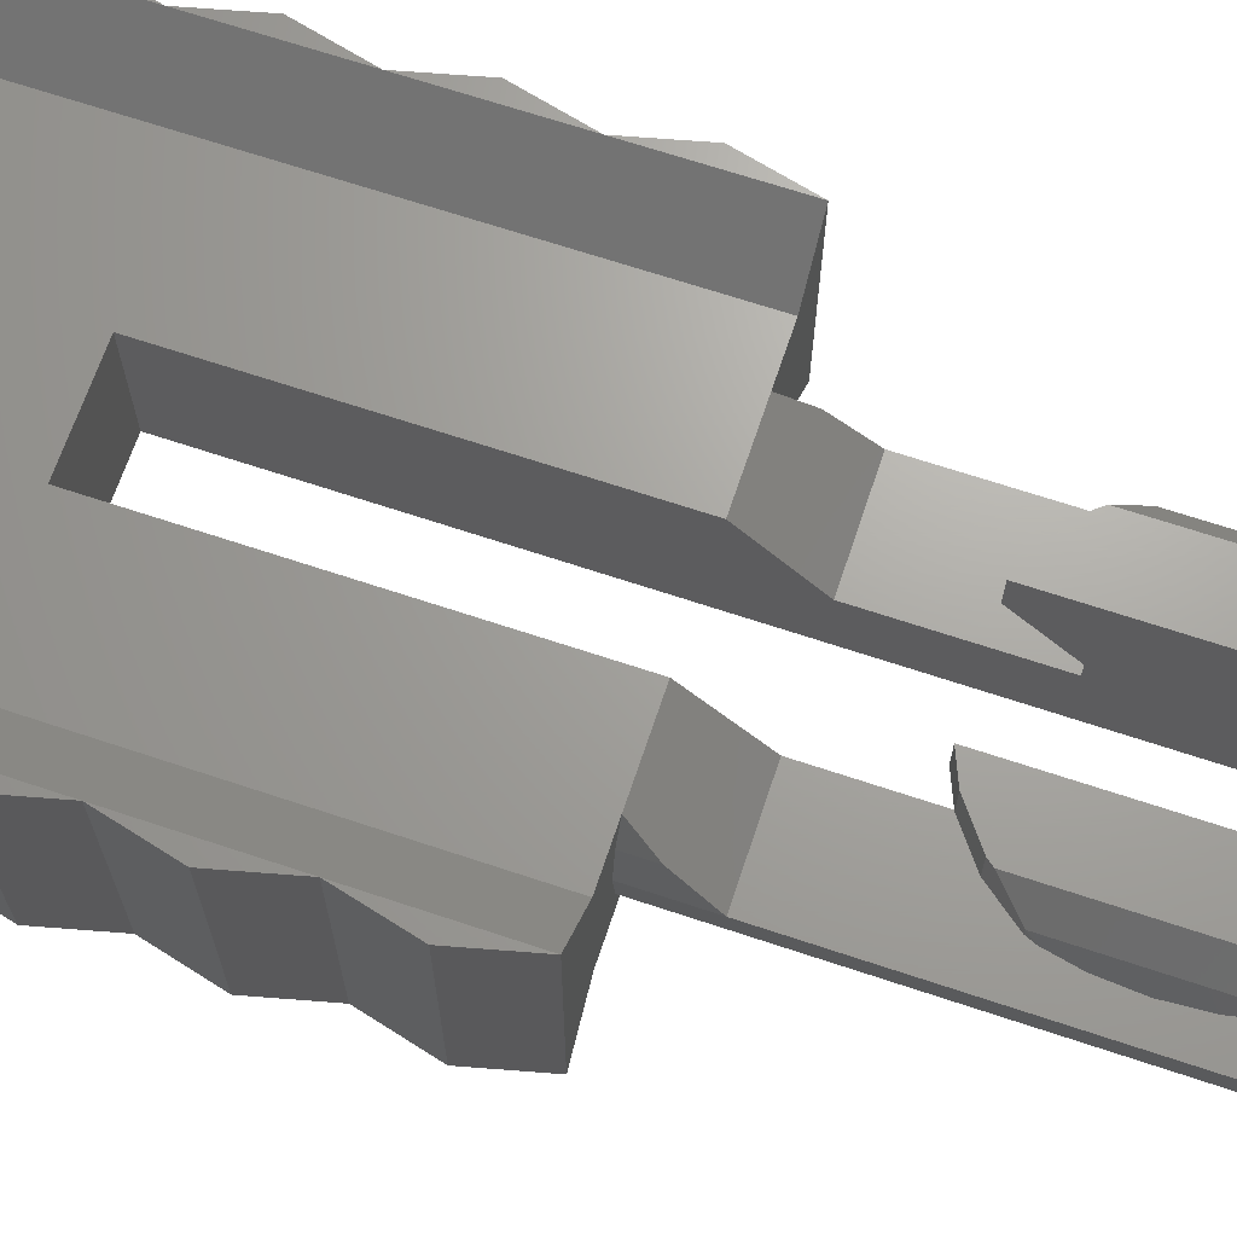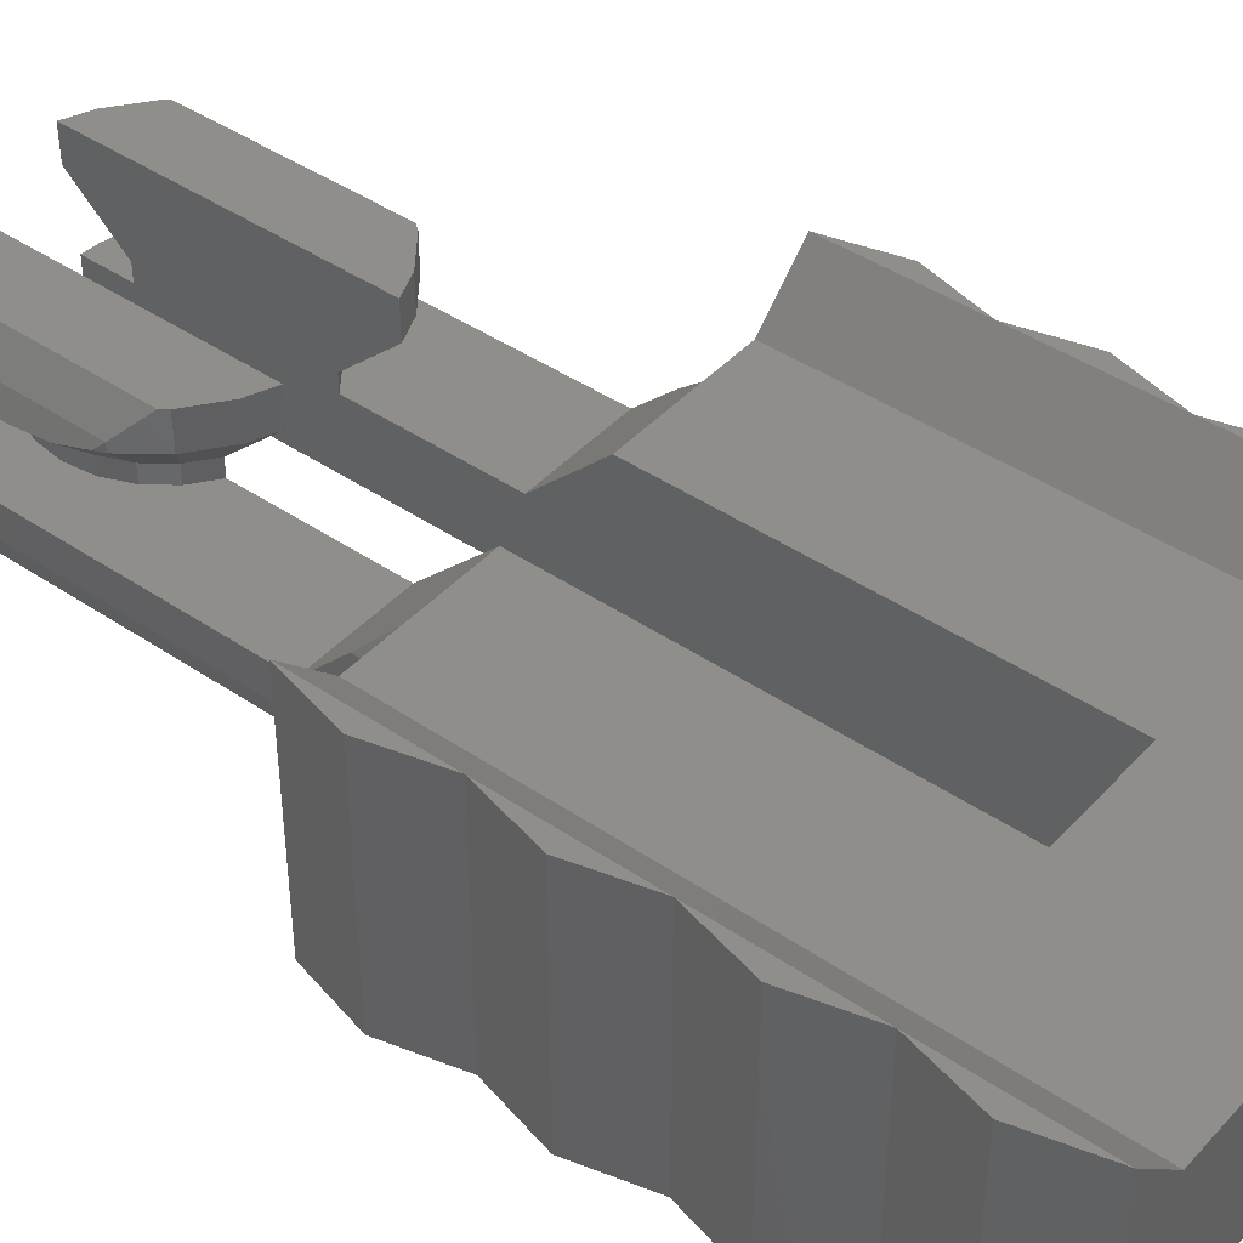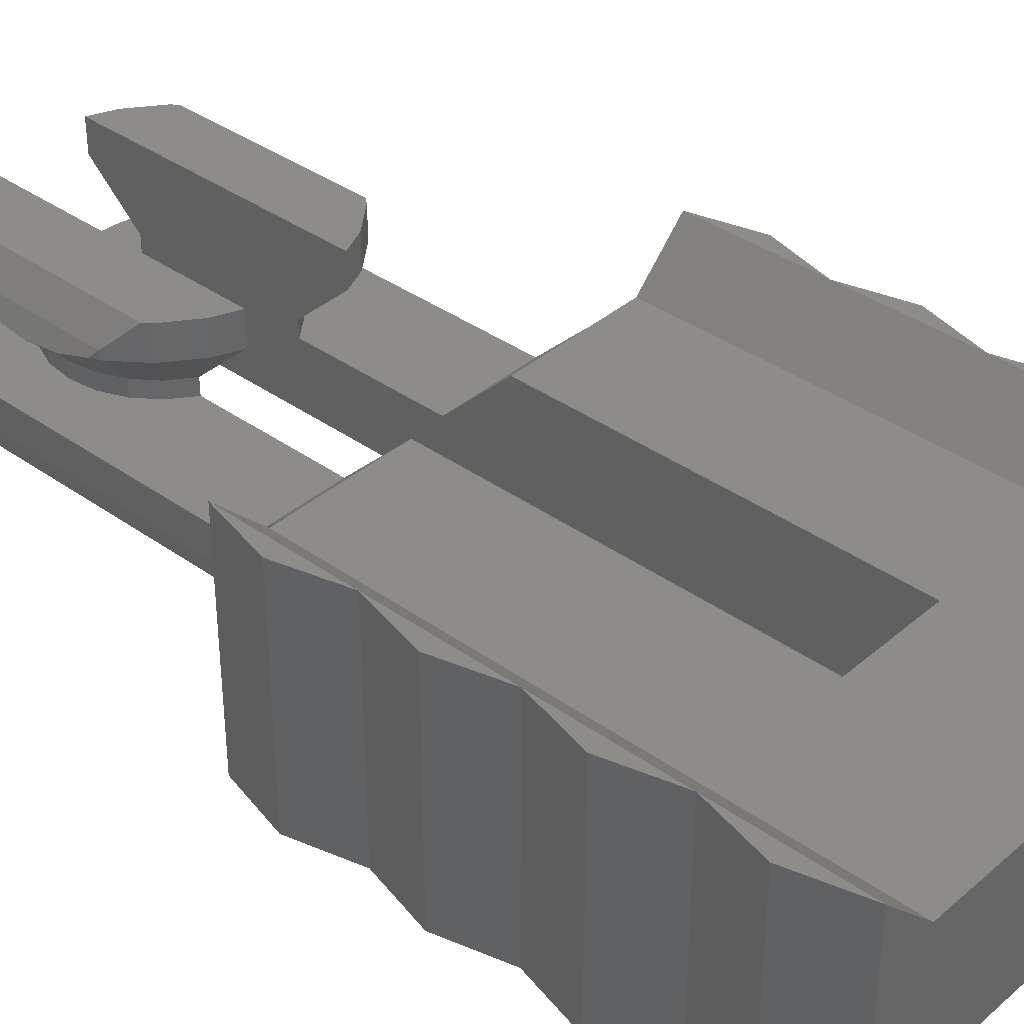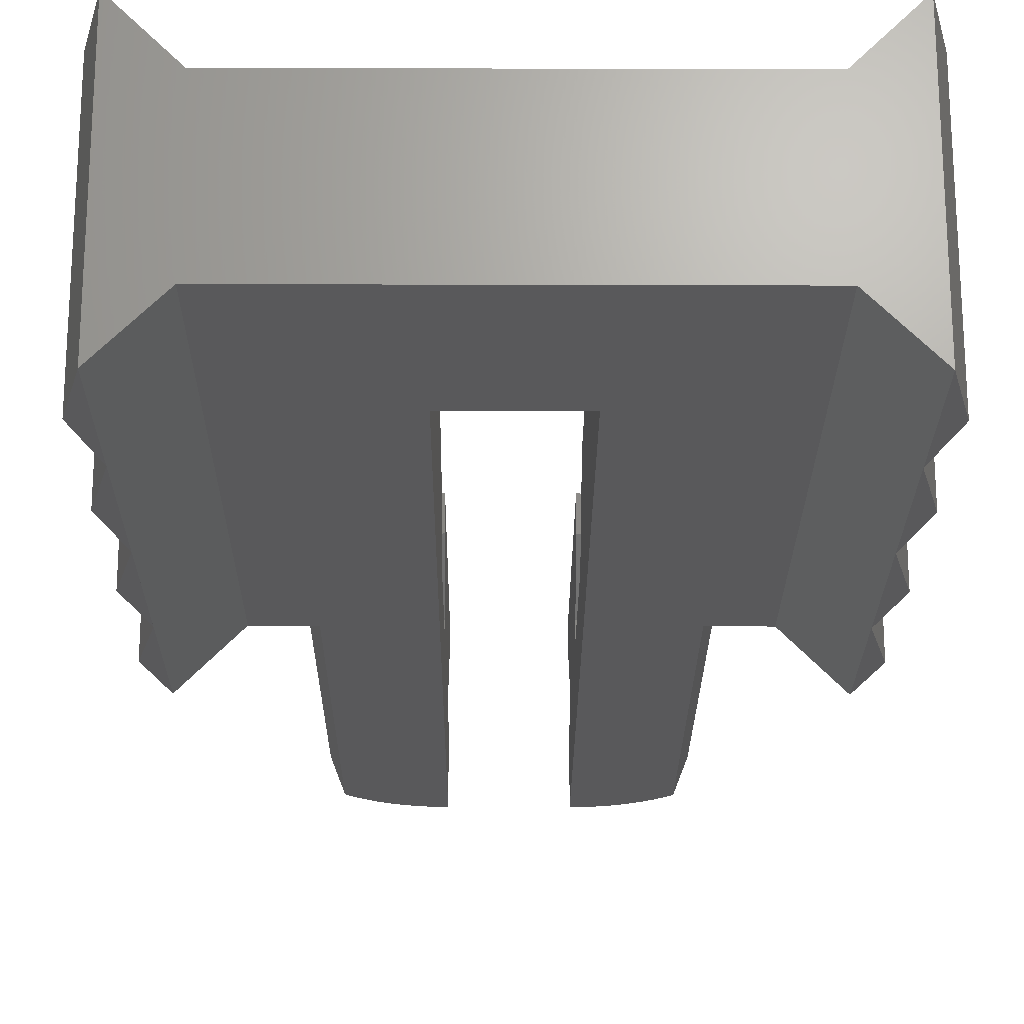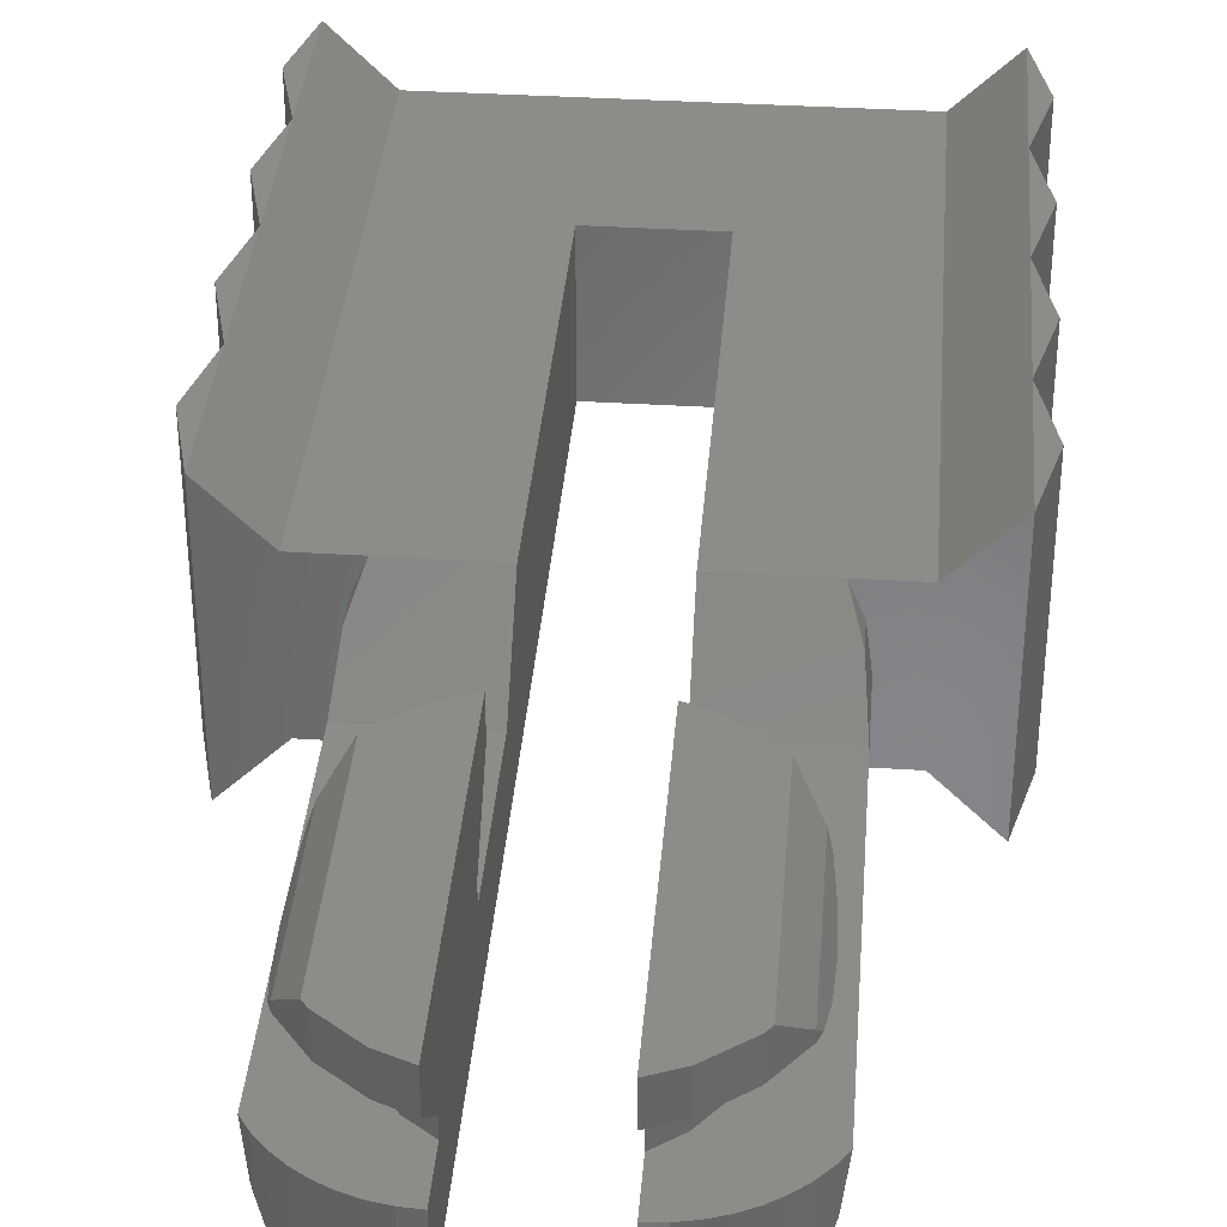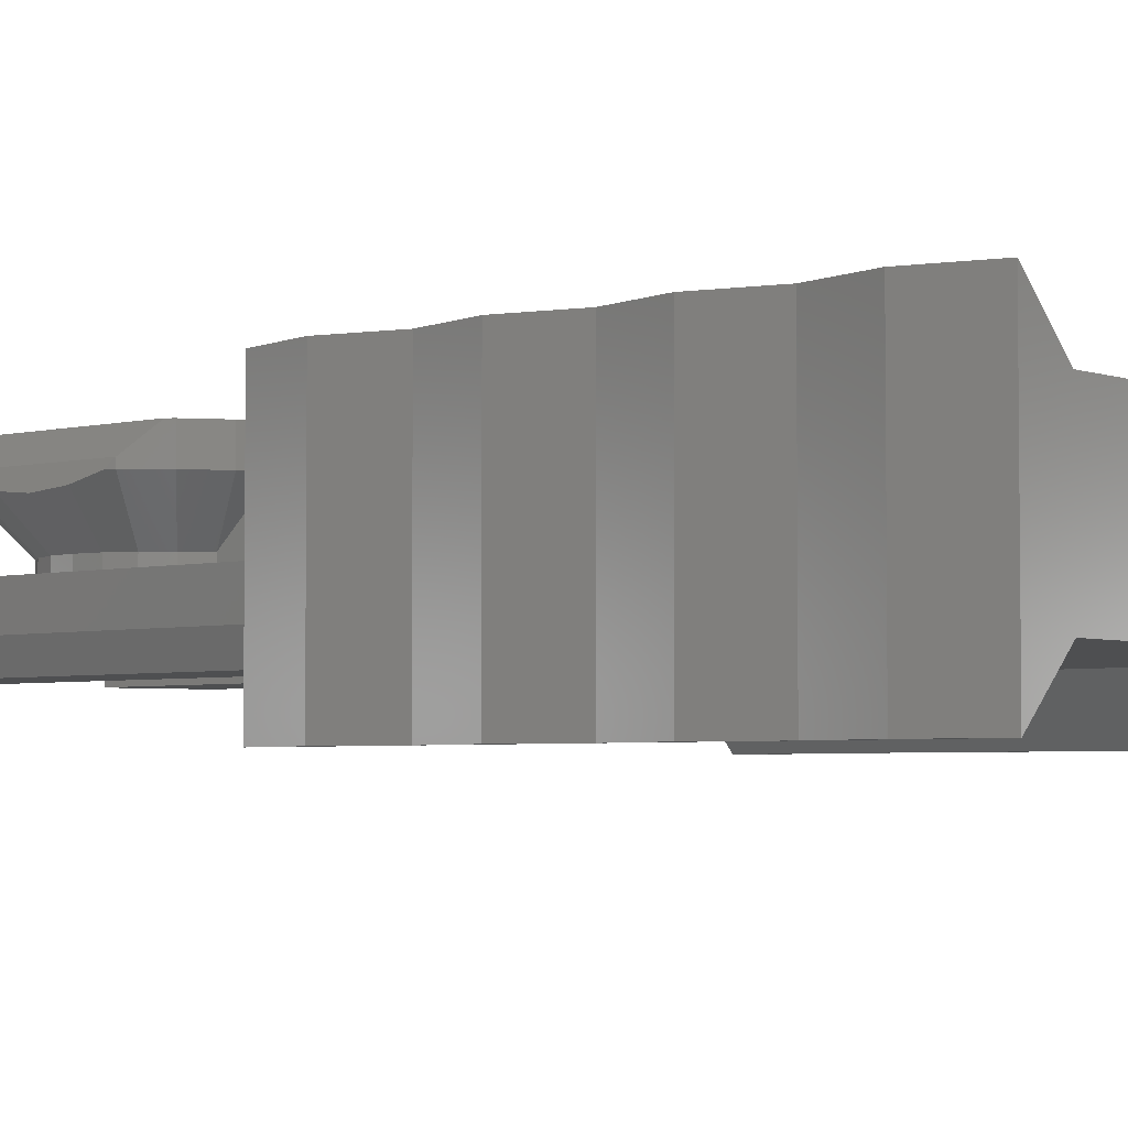
<metadata>
{"format":"stl","ext":"stl","renderer":"f3d","projection":"perspective","resolution":1024,"background":"white","views":[{"elev":67.8,"azim":-71.5,"up":"+Z"},{"elev":43.2,"azim":128.8,"up":"+Z"},{"elev":37.5,"azim":132.4,"up":"+Z"},{"elev":-22.2,"azim":179.7,"up":"+Z"},{"elev":36.6,"azim":4.6,"up":"+Z"},{"elev":-3.8,"azim":130.3,"up":"+Z"}]}
</metadata>
<code>
# stl→obj: 188 verts, 372 faces
v 153 55.43 0
v 152.5 57.43 3.172e-15
v 153 59.43 2.467e-15
v 153 67.43 7
v 152.5 65.43 1.762e-15
v 152.5 65.43 7
v 153 67.43 1.762e-15
v 152.5 69.43 3.525e-16
v 153 71.43 0
v 152.5 61.43 7
v 153 59.43 7
v 152.5 61.43 2.467e-15
v 155.6 55.43 4.665
v 153 55.43 3.5
v 155.5 55.43 3.5
v 154.5 55.43 5.5
v 153 55.43 7
v 156 55.43 5.5
v 167 55.43 3.5
v 165.5 55.43 1.5
v 167 55.43 7.05e-16
v 164 55.43 1.5
v 164.3 55.43 2.335
v 164.5 55.43 3.5
v 158.5 42.22 6.5
v 157.7 42.54 5.5
v 158.5 42.22 5.5
v 157.7 42.54 6.5
v 162.2 42.54 5.5
v 161.5 42.22 5.5
v 161.5 43.83 4
v 167.5 69.43 1.057e-15
v 167 67.43 7
v 167 67.43 3.525e-16
v 167.5 69.43 7
v 164.3 43.8 2.166
v 164.5 44.14 3.5
v 164.3 43.8 3.5
v 164.3 43.91 2.335
v 156.1 48.68 5.5
v 156 48.43 5.5
v 156.1 48.68 5.75
v 164 44.43 5.5
v 163.9 48.68 5.75
v 163.9 44.18 5.75
v 164.1 45.33 5.249
v 164.1 46.43 5.147
v 164.1 47.53 5.249
v 164 48.43 5.5
v 155.5 44.14 3.5
v 155.6 55.43 2.335
v 155.6 43.91 2.335
v 155.5 53.43 3.5
v 154.5 71.43 1.5
v 158.5 66.43 1.5
v 154.5 55.43 1.5
v 165.5 71.43 1.5
v 156 55.43 1.5
v 156 43.49 1.5
v 156 43.46 1.5
v 156.4 43.16 1.5
v 156.7 42.9 1.5
v 157.2 42.7 1.5
v 157.6 42.55 1.5
v 158 42.46 1.5
v 161.5 66.43 1.5
v 161.5 42.43 1.5
v 162 42.46 1.5
v 162.4 42.55 1.5
v 162.8 42.7 1.5
v 163.2 42.9 1.5
v 163.6 43.16 1.5
v 164 43.46 1.5
v 164 43.49 1.5
v 158.5 42.43 1.5
v 157.1 47.21 4
v 157 46.43 3.5
v 157 46.43 4
v 157.1 47.21 3.5
v 163.9 48.68 5.5
v 162.9 47.21 4
v 162.6 47.93 4
v 158.5 42.43 3.5
v 158.5 43.83 3.5
v 158.5 49.03 3.5
v 158.5 53.43 3.5
v 158.5 55.43 5.5
v 158.5 66.43 5.5
v 152.5 57.43 7
v 167 63.43 1.057e-15
v 167.5 61.43 7
v 167.5 61.43 1.057e-15
v 167 63.43 7
v 161.5 42.43 3.5
v 162 42.46 3.5
v 162.2 42.54 6.5
v 161.5 42.22 6.5
v 164.5 53.43 3.5
v 163 46.43 4
v 156 44.43 5.5
v 156.1 44.18 5.5
v 156.1 44.18 5.75
v 163.3 49.43 6.5
v 163.3 43.43 6.5
v 153 63.43 1.762e-15
v 157.7 50.33 6.5
v 158.5 50.64 5.5
v 157.7 50.33 5.5
v 158.5 50.64 6.5
v 152.5 69.43 7
v 157.9 48.55 4
v 157.9 48.55 3.5
v 158.5 49.03 4
v 164.3 54.6 4.665
v 164.3 55.43 4.665
v 153 71.43 7
v 157.1 45.66 4
v 157.4 44.93 3.5
v 157.4 44.93 4
v 157.1 45.66 3.5
v 158.5 43.83 4
v 167.5 65.43 3.525e-16
v 167.5 65.43 7
v 162.6 47.93 3.5
v 162.9 47.21 3.5
v 155.9 45.33 5.249
v 164 55.43 5.5
v 161.5 66.43 5.5
v 161.5 55.43 5.5
v 154.5 71.43 5.5
v 165.5 71.43 5.5
v 165.5 55.43 5.5
v 161.5 50.64 6.5
v 162.2 50.33 5.5
v 161.5 50.64 5.5
v 162.2 50.33 6.5
v 163.9 44.18 5.5
v 156.7 49.43 6.5
v 156.7 43.43 6.5
v 162.9 45.66 4
v 157.2 42.7 3.5
v 156.7 42.9 3.5
v 157.6 42.55 3.5
v 157.9 44.31 3.5
v 158 42.46 3.5
v 155.7 43.8 3.5
v 156 43.46 3.5
v 156.4 43.16 3.5
v 157.4 47.93 3.5
v 156.8 43.25 5.5
v 156.8 43.25 6.5
v 167.5 57.43 7
v 167 59.43 7
v 167 55.43 7
v 153 63.43 7
v 155.8 46.43 5.147
v 155.6 54.6 4.665
v 167 71.43 7.05e-16
v 167 71.43 7
v 163.2 42.9 3.5
v 162.8 42.7 3.5
v 162.1 44.31 4
v 163.2 43.25 5.5
v 162.6 44.93 4
v 161.5 43.83 3.5
v 161.5 49.03 4
v 161.5 49.03 3.5
v 155.7 43.8 2.166
v 163.2 43.25 6.5
v 163.2 49.61 6.5
v 157.9 44.31 4
v 163.2 49.61 5.5
v 162.1 48.55 4
v 167 59.43 1.057e-15
v 167.5 57.43 1.057e-15
v 162.9 45.66 3.5
v 162.6 44.93 3.5
v 161.5 53.43 3.5
v 155.9 47.53 5.249
v 156.8 49.61 5.5
v 156.8 49.61 6.5
v 157.4 47.93 4
v 162.1 44.31 3.5
v 163.6 43.16 3.5
v 164 43.46 3.5
v 163 46.43 3.5
v 162.1 48.55 3.5
v 162.4 42.55 3.5
f 1 2 3
f 4 5 6
f 5 4 7
f 7 8 9
f 10 3 11
f 3 10 12
f 13 14 15
f 14 13 16
f 14 16 17
f 16 13 18
f 19 20 21
f 20 19 22
f 22 19 23
f 23 19 24
f 25 26 27
f 26 25 28
f 29 30 31
f 32 33 34
f 33 32 35
f 36 37 38
f 37 36 39
f 40 41 42
f 43 44 45
f 44 43 46
f 44 46 47
f 44 47 48
f 44 48 49
f 50 51 52
f 51 50 53
f 51 53 15
f 54 55 56
f 55 54 57
f 56 55 58
f 58 55 59
f 59 55 60
f 60 55 61
f 61 55 62
f 62 55 63
f 63 55 64
f 64 55 65
f 55 57 66
f 66 57 67
f 67 57 68
f 68 57 69
f 69 57 22
f 69 22 70
f 70 22 71
f 71 22 72
f 72 22 73
f 22 57 20
f 74 73 22
f 75 65 55
f 76 77 78
f 77 76 79
f 80 81 82
f 81 80 48
f 48 80 49
f 55 83 75
f 83 55 84
f 84 55 85
f 85 55 86
f 86 55 87
f 87 55 88
f 11 89 17
f 90 91 92
f 91 90 93
f 68 94 67
f 94 68 95
f 96 30 29
f 30 96 97
f 23 37 39
f 37 23 98
f 98 23 24
f 48 99 81
f 99 48 47
f 100 101 102
f 45 103 104
f 103 45 44
f 54 7 9
f 7 54 105
f 105 54 3
f 3 54 1
f 1 54 56
f 106 107 108
f 107 106 109
f 110 7 4
f 7 110 8
f 111 85 112
f 85 111 113
f 24 114 98
f 114 24 115
f 116 8 110
f 8 116 9
f 117 118 119
f 118 117 120
f 51 56 58
f 56 14 1
f 14 56 51
f 14 51 15
f 85 121 84
f 121 25 27
f 25 121 109
f 109 121 113
f 113 121 85
f 109 113 107
f 122 93 90
f 93 122 123
f 124 81 125
f 81 124 82
f 117 100 126
f 100 117 101
f 101 117 119
f 127 128 129
f 18 130 16
f 130 18 88
f 130 88 131
f 88 18 87
f 131 88 128
f 131 128 127
f 131 127 132
f 133 134 135
f 134 133 136
f 43 45 137
f 138 102 139
f 102 138 42
f 99 46 140
f 46 99 47
f 141 77 142
f 77 141 120
f 120 141 118
f 118 141 143
f 118 143 144
f 144 143 145
f 144 145 84
f 84 145 83
f 146 53 50
f 53 146 86
f 86 146 147
f 86 147 79
f 79 147 148
f 79 148 77
f 77 148 142
f 86 79 149
f 86 149 112
f 86 112 85
f 139 150 151
f 150 139 101
f 101 139 102
f 152 153 154
f 130 17 16
f 17 130 11
f 11 130 155
f 155 130 4
f 4 130 116
f 11 2 89
f 2 11 3
f 6 105 155
f 105 6 5
f 4 6 155
f 78 126 156
f 126 78 117
f 157 15 53
f 15 157 13
f 158 35 32
f 35 158 159
f 22 36 74
f 36 22 39
f 39 22 23
f 141 62 63
f 62 141 142
f 160 70 71
f 70 160 161
f 113 108 107
f 162 29 31
f 29 162 163
f 140 137 164
f 137 140 46
f 137 46 43
f 133 30 97
f 30 133 31
f 31 133 165
f 165 133 166
f 166 133 135
f 167 165 166
f 44 49 80
f 50 168 146
f 168 50 52
f 96 133 97
f 133 96 136
f 136 96 169
f 136 169 170
f 170 169 104
f 170 104 103
f 83 65 75
f 65 83 145
f 171 26 150
f 26 171 121
f 168 58 59
f 58 168 52
f 58 52 51
f 172 82 173
f 82 172 80
f 158 20 57
f 20 158 21
f 21 158 34
f 21 34 90
f 21 90 174
f 145 64 65
f 64 145 143
f 137 169 163
f 169 137 104
f 104 137 45
f 34 123 122
f 123 34 33
f 175 21 174
f 78 120 117
f 120 78 77
f 154 131 132
f 131 154 159
f 159 154 153
f 159 153 93
f 159 93 33
f 176 164 177
f 164 176 140
f 127 114 115
f 165 67 94
f 67 165 66
f 66 165 167
f 66 167 178
f 66 178 129
f 66 129 128
f 179 78 156
f 78 179 76
f 142 61 62
f 61 142 148
f 35 159 33
f 169 29 163
f 29 169 96
f 138 40 42
f 40 138 180
f 180 138 181
f 180 182 40
f 182 180 111
f 87 53 86
f 53 87 157
f 157 87 18
f 155 10 11
f 121 144 84
f 144 121 171
f 89 14 17
f 14 89 1
f 1 89 2
f 136 172 134
f 172 136 170
f 3 12 105
f 177 162 183
f 162 177 164
f 151 138 139
f 138 151 181
f 181 151 106
f 106 151 28
f 106 28 109
f 109 28 25
f 57 159 158
f 159 57 131
f 131 57 54
f 116 54 9
f 54 116 130
f 54 130 131
f 98 129 178
f 129 98 114
f 129 114 127
f 42 100 102
f 100 42 126
f 126 42 156
f 156 42 179
f 179 42 41
f 28 150 26
f 150 28 151
f 116 110 4
f 164 163 162
f 163 164 137
f 134 173 166
f 173 134 172
f 92 153 174
f 153 92 91
f 108 111 180
f 111 108 113
f 184 71 72
f 71 184 160
f 155 12 10
f 12 155 105
f 148 60 61
f 60 148 147
f 74 185 73
f 185 74 38
f 38 74 36
f 125 99 186
f 99 125 81
f 122 90 34
f 91 93 153
f 182 79 76
f 79 182 149
f 187 82 124
f 82 187 173
f 27 26 121
f 154 24 19
f 24 154 132
f 24 132 115
f 127 115 132
f 186 140 176
f 140 186 99
f 105 5 7
f 162 165 183
f 165 162 31
f 92 174 90
f 13 157 18
f 21 154 19
f 154 21 152
f 152 21 175
f 174 152 175
f 152 174 153
f 166 187 167
f 187 166 173
f 146 60 147
f 60 146 59
f 59 146 168
f 185 72 73
f 72 185 184
f 123 33 93
f 172 44 80
f 44 172 103
f 103 172 170
f 181 108 180
f 108 181 106
f 161 69 70
f 69 161 188
f 119 144 171
f 144 119 118
f 143 63 64
f 63 143 141
f 128 55 66
f 55 128 88
f 188 68 69
f 68 188 95
f 111 149 182
f 149 111 112
f 134 166 135
f 41 76 179
f 76 41 40
f 76 40 182
f 95 165 94
f 165 95 183
f 183 95 188
f 183 188 177
f 177 188 161
f 177 161 176
f 176 161 160
f 176 160 186
f 187 178 167
f 178 187 98
f 98 187 124
f 98 124 125
f 98 125 186
f 98 186 160
f 98 160 184
f 98 184 185
f 98 185 38
f 98 38 37
f 32 34 158
f 119 150 101
f 150 119 171

</code>
